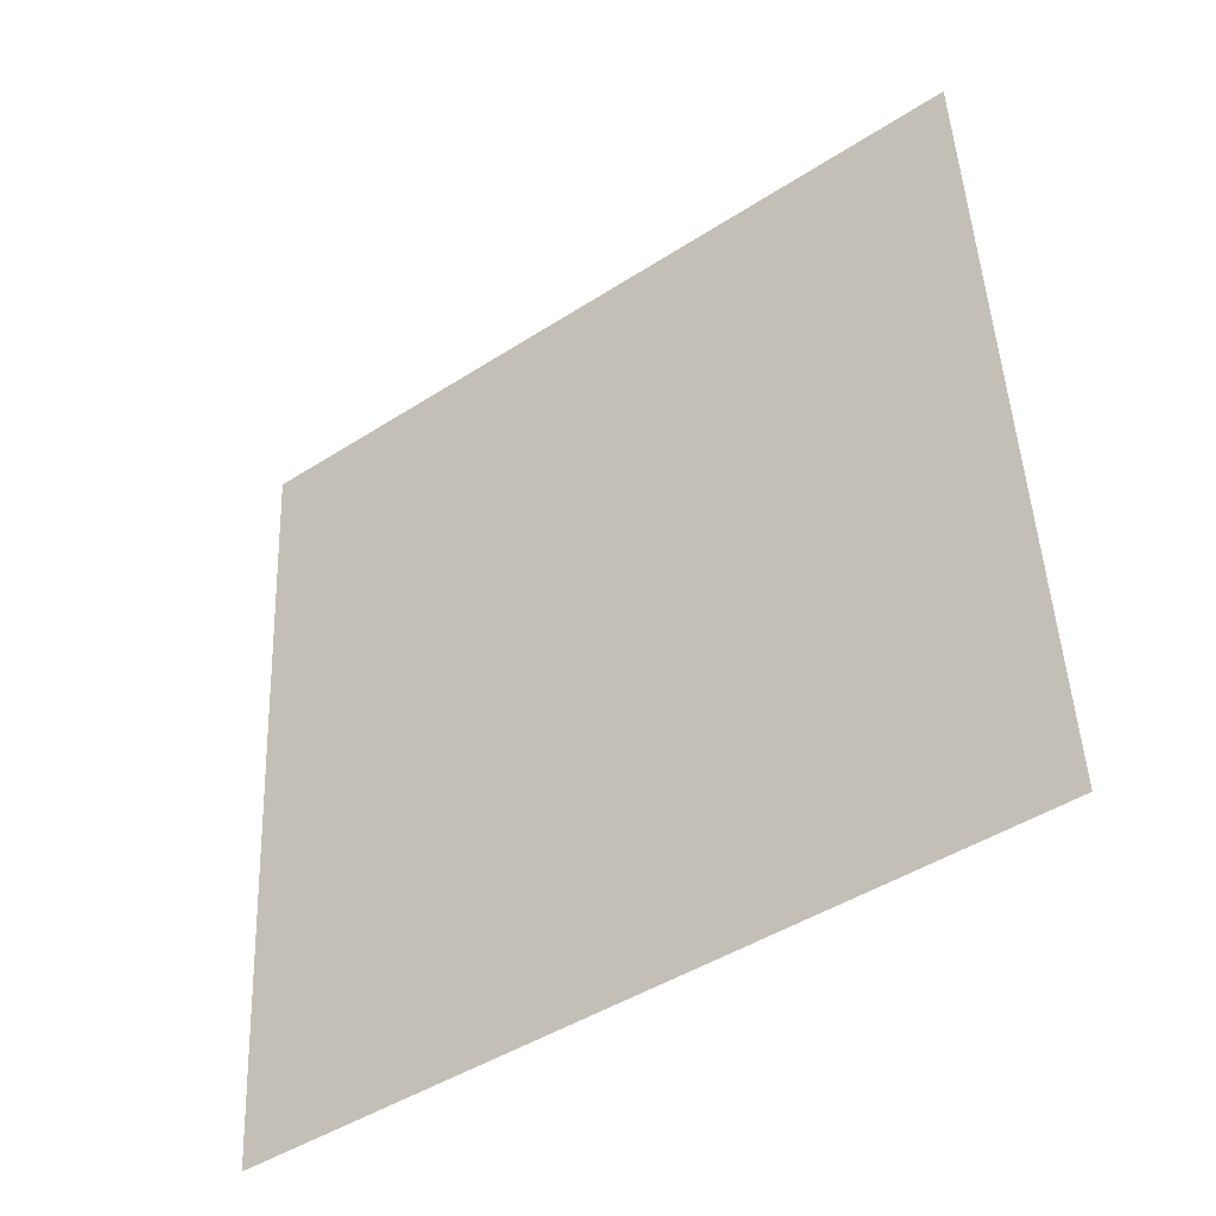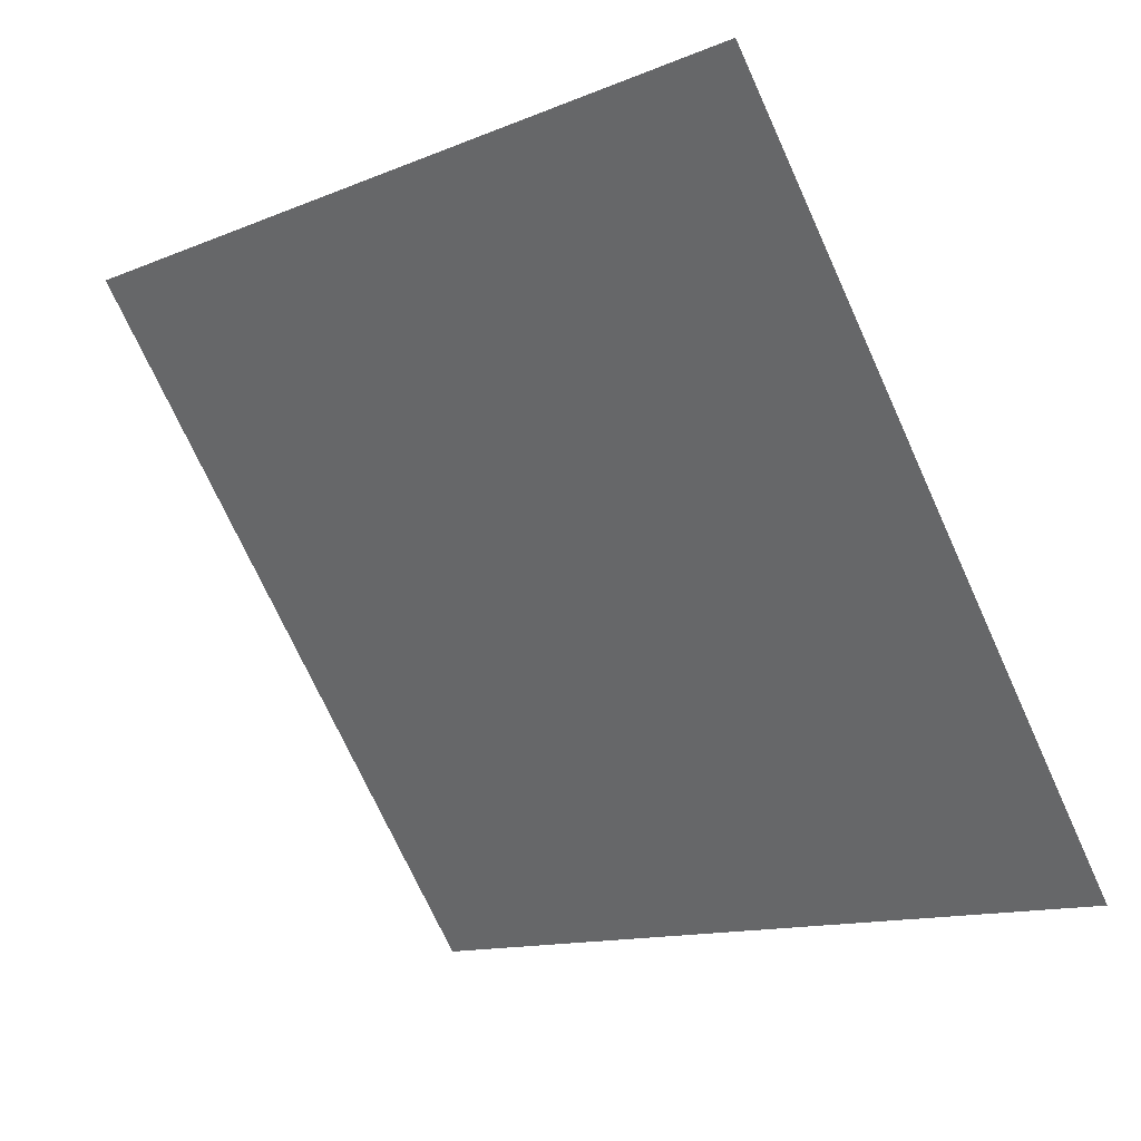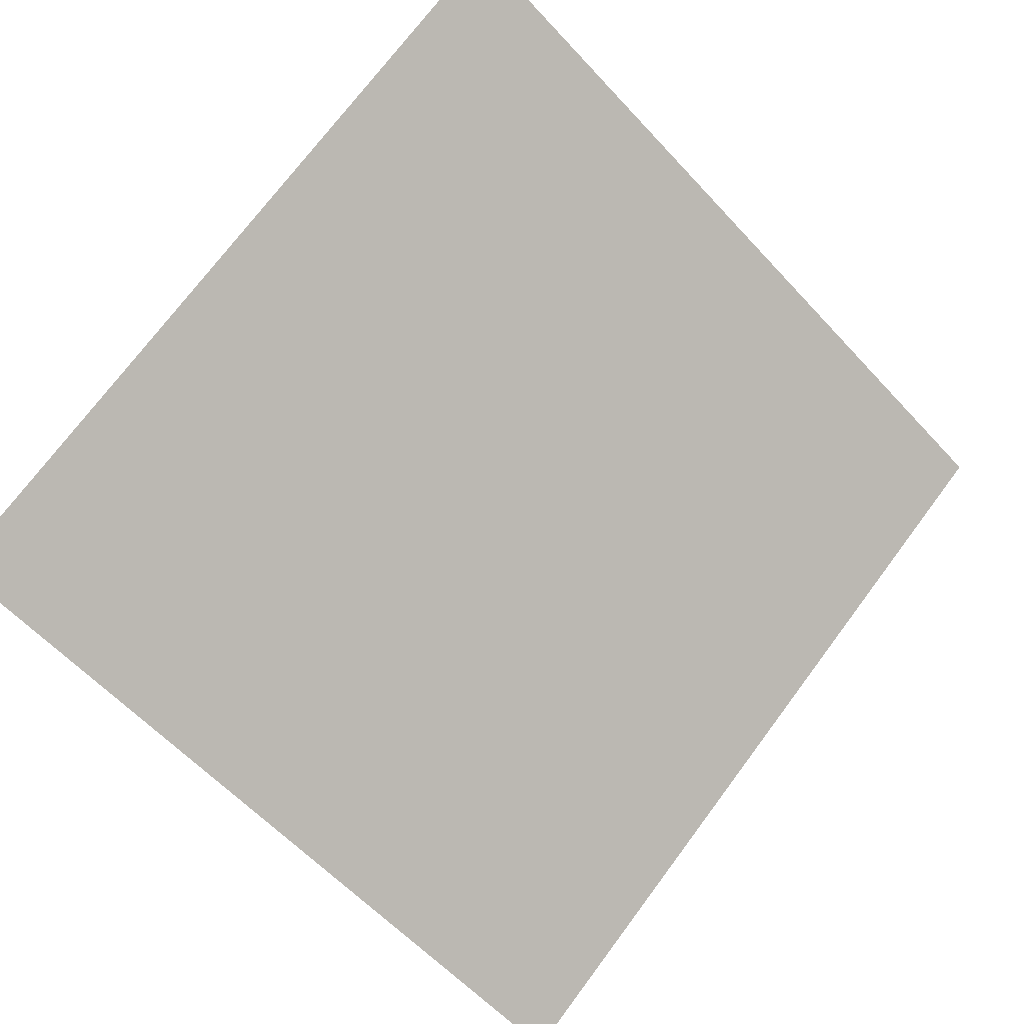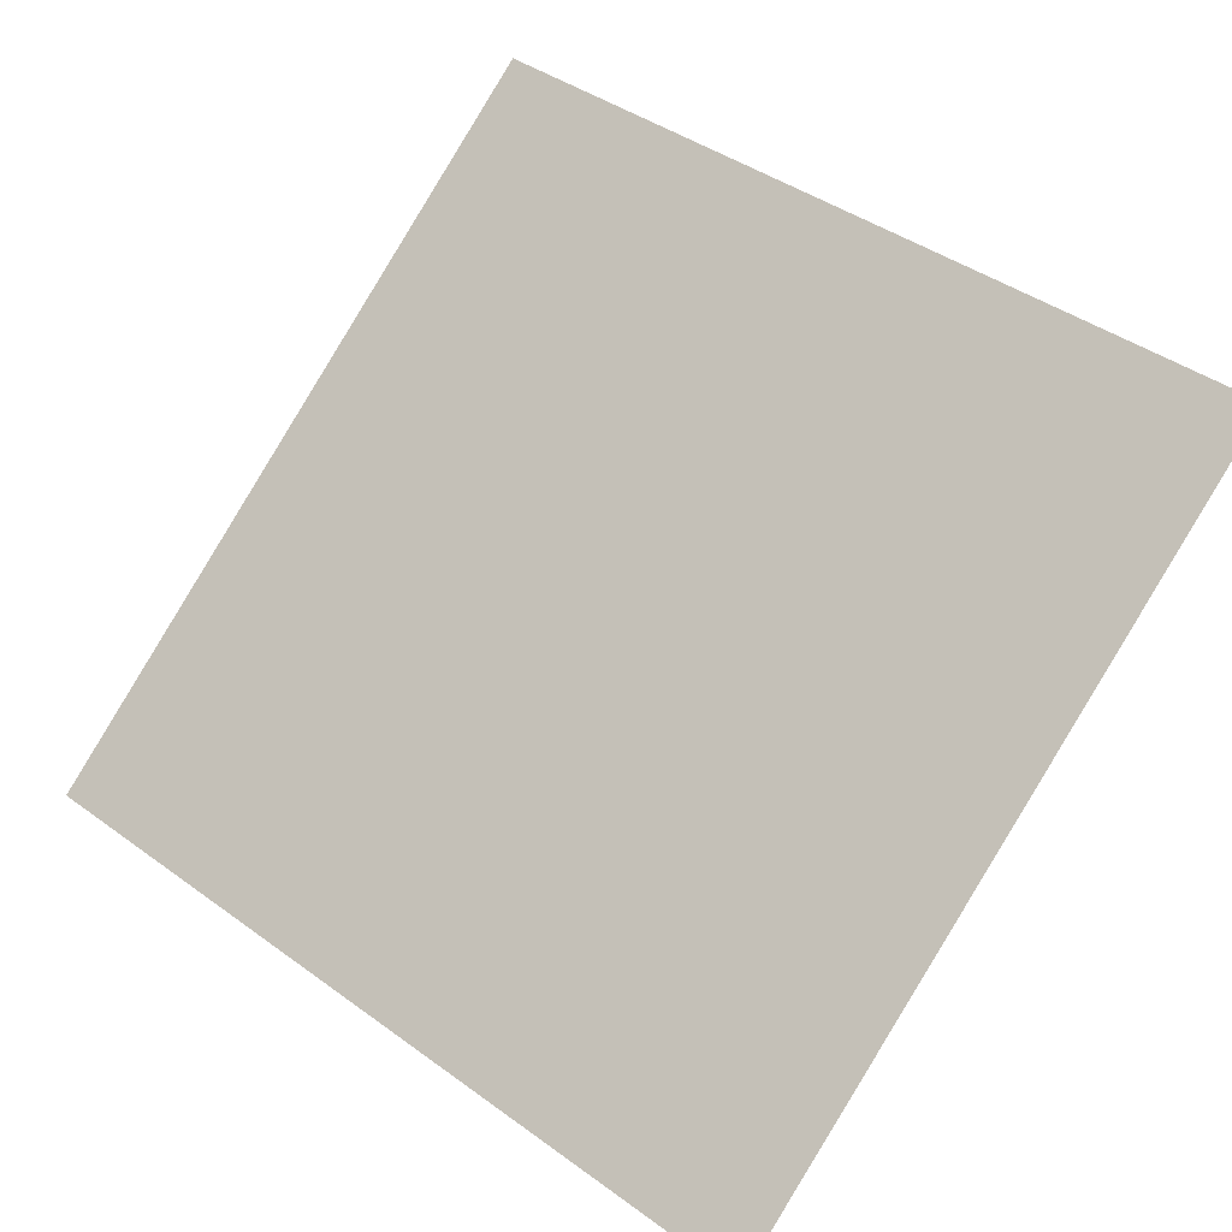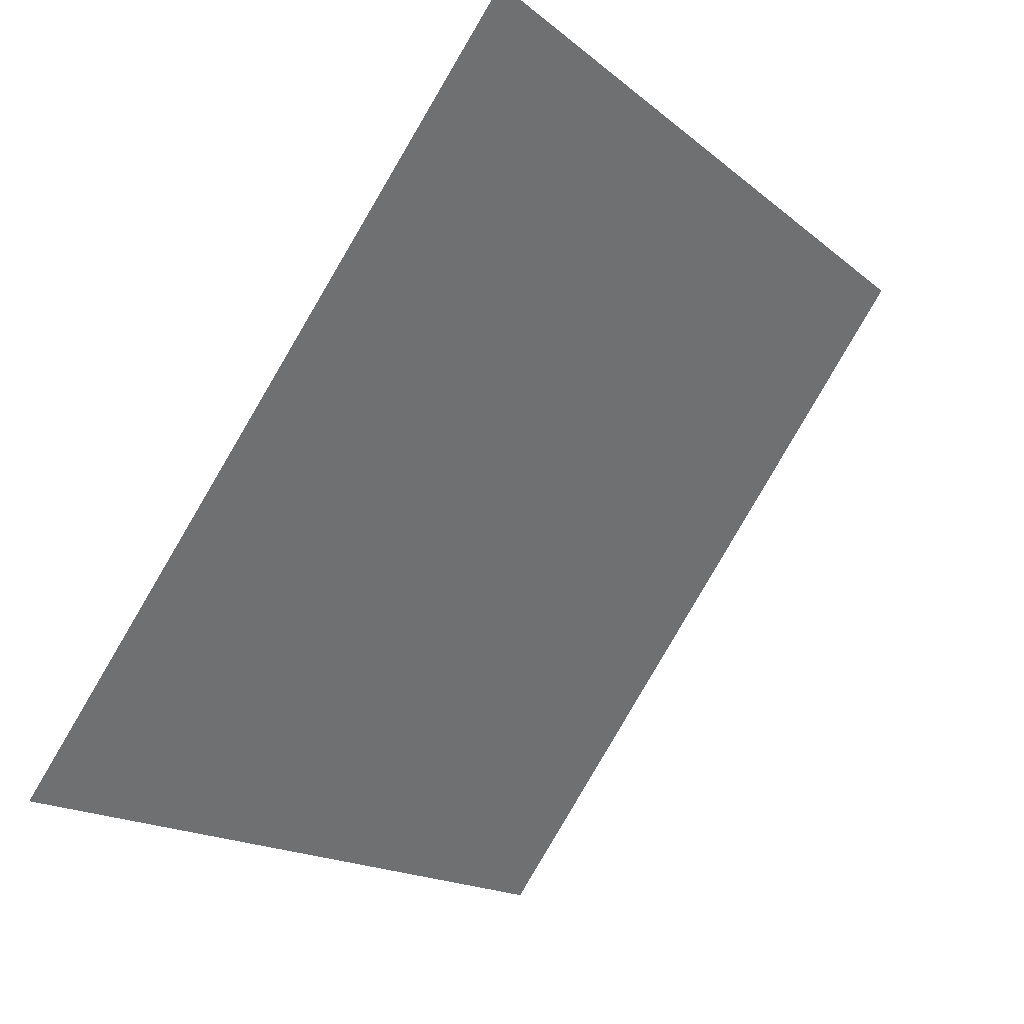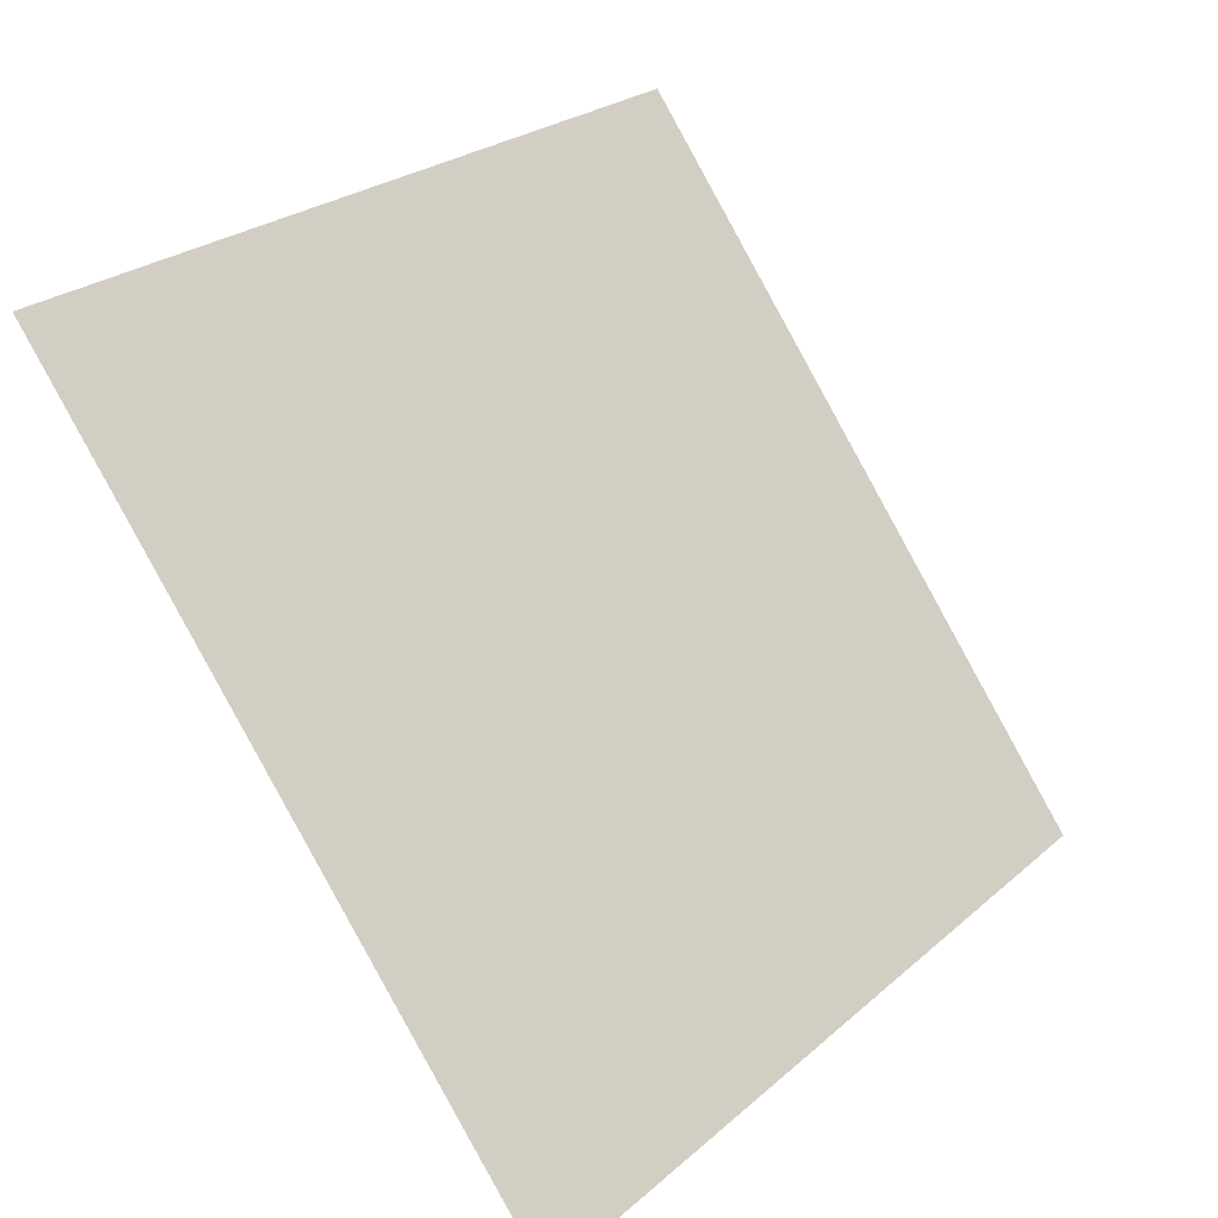
<metadata>
{"format":"obj","ext":"obj","renderer":"f3d","projection":"perspective","resolution":1024,"background":"white","views":[{"elev":49.4,"azim":-91.9,"up":"+Y"},{"elev":-74.7,"azim":115.1,"up":"+Y"},{"elev":-58.2,"azim":-47.1,"up":"+Y"},{"elev":44.5,"azim":-138.6,"up":"+Y"},{"elev":-17.0,"azim":120.6,"up":"+Z"},{"elev":25.8,"azim":-55.0,"up":"+Z"}]}
</metadata>
<code>
v 0.1174 0.7556 0.4693
v 0.1108 0.7558 0.4693
v 0.1109 0.7597 0.4746
v 0.1175 0.7595 0.4745
f 4 3 2 1

</code>
